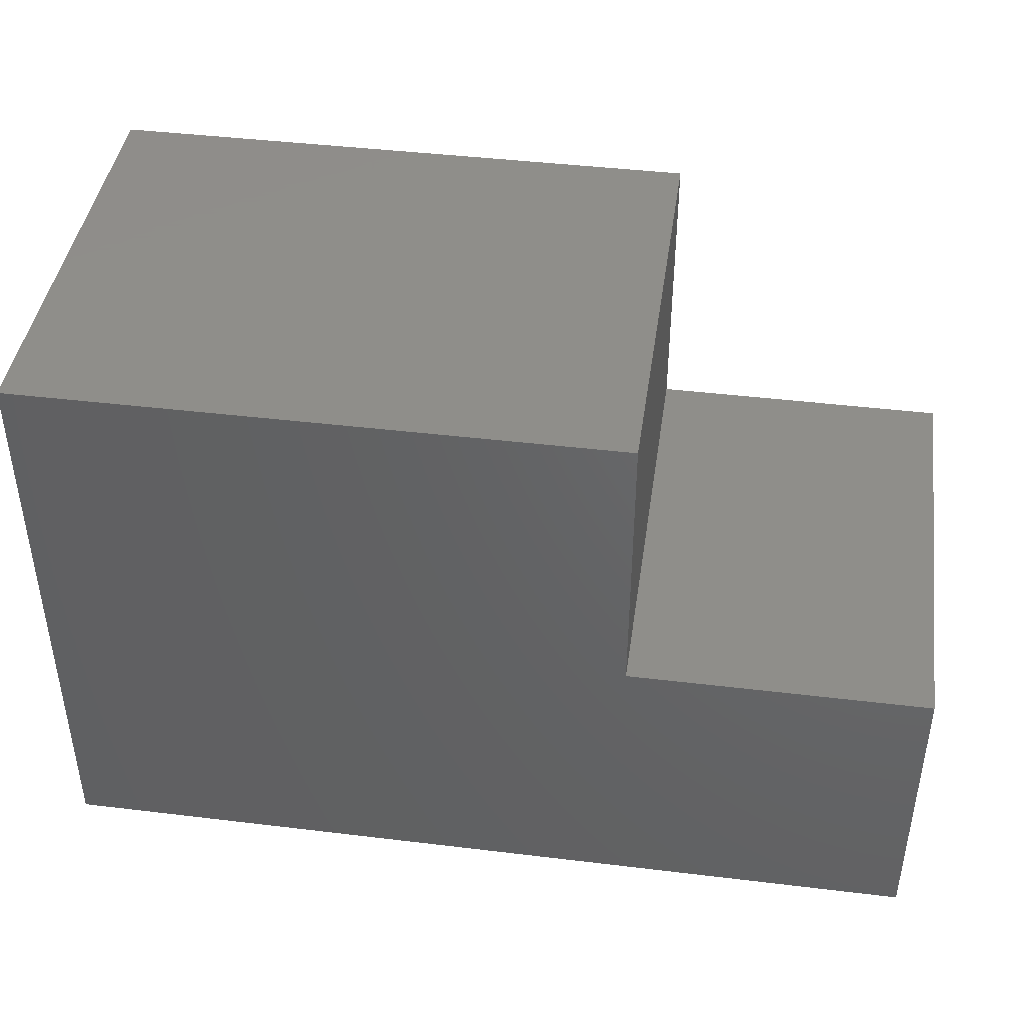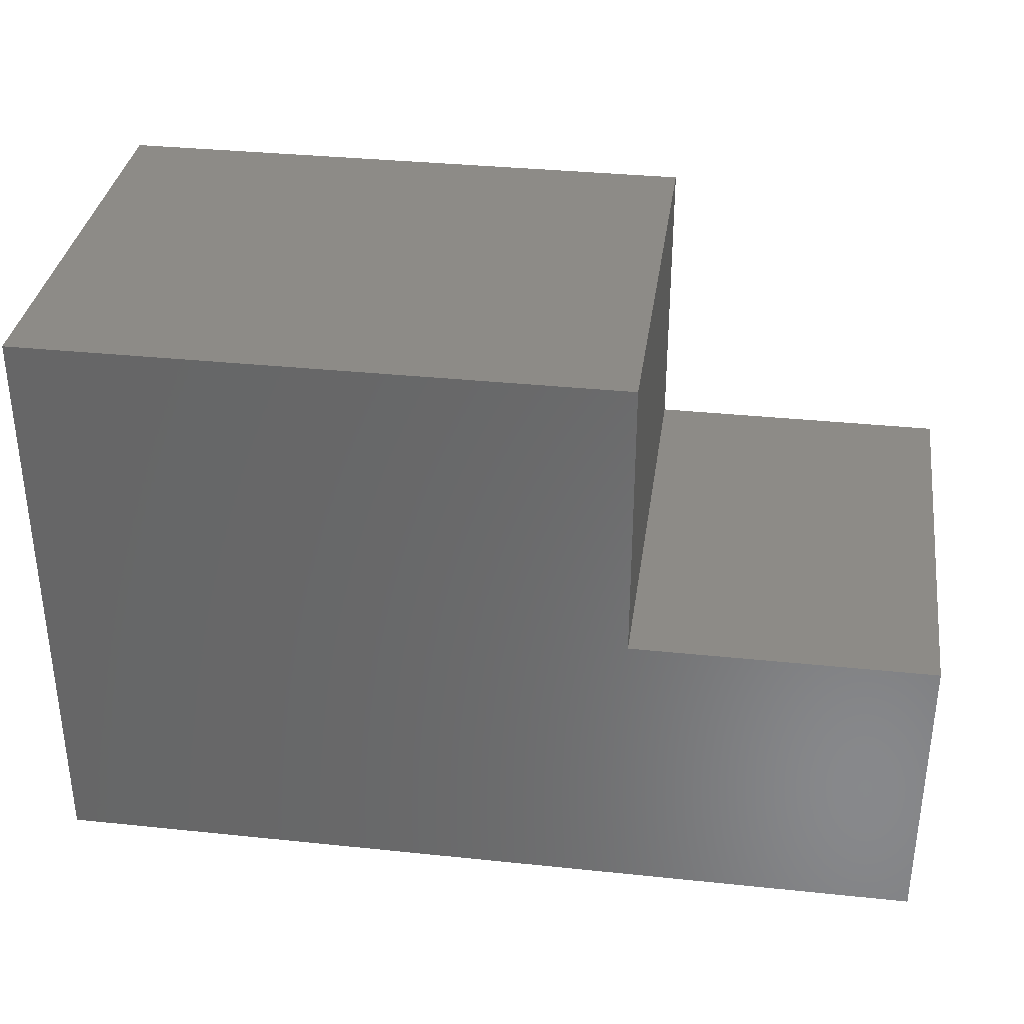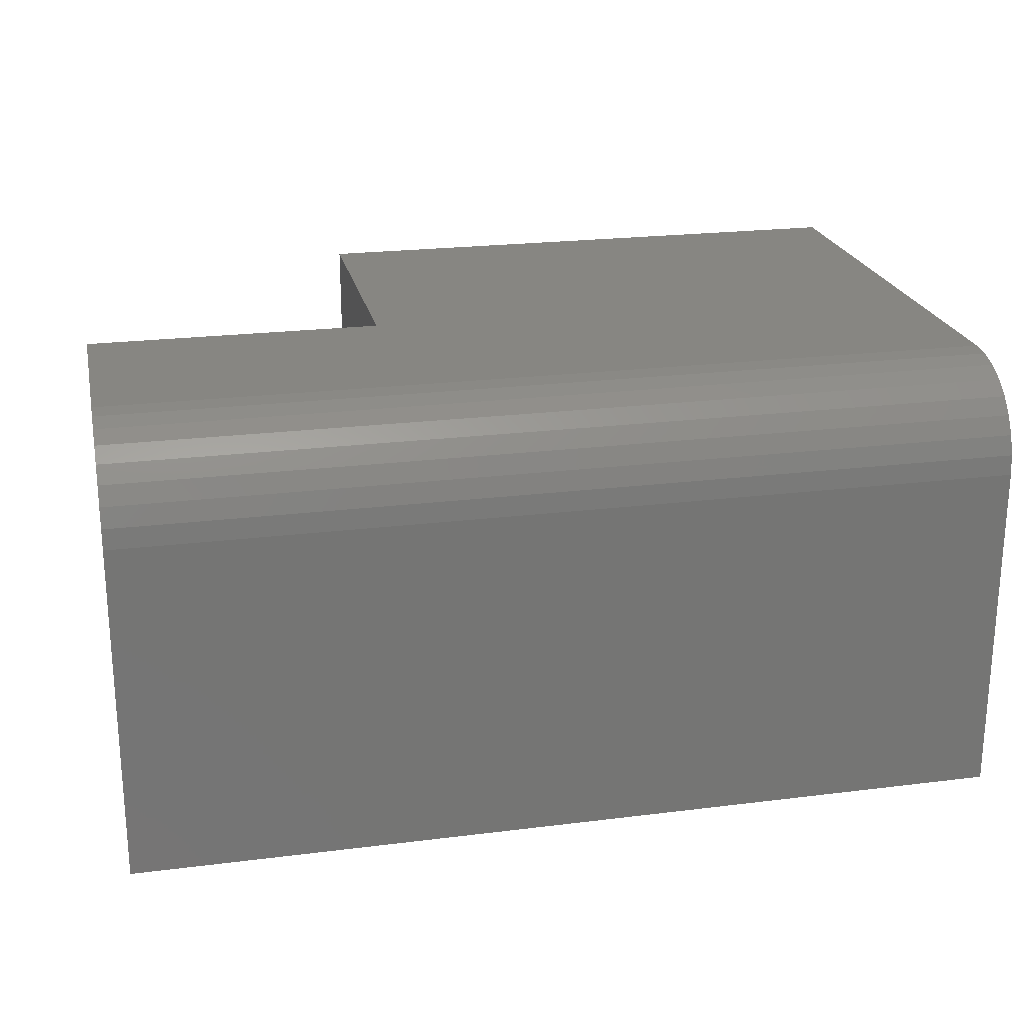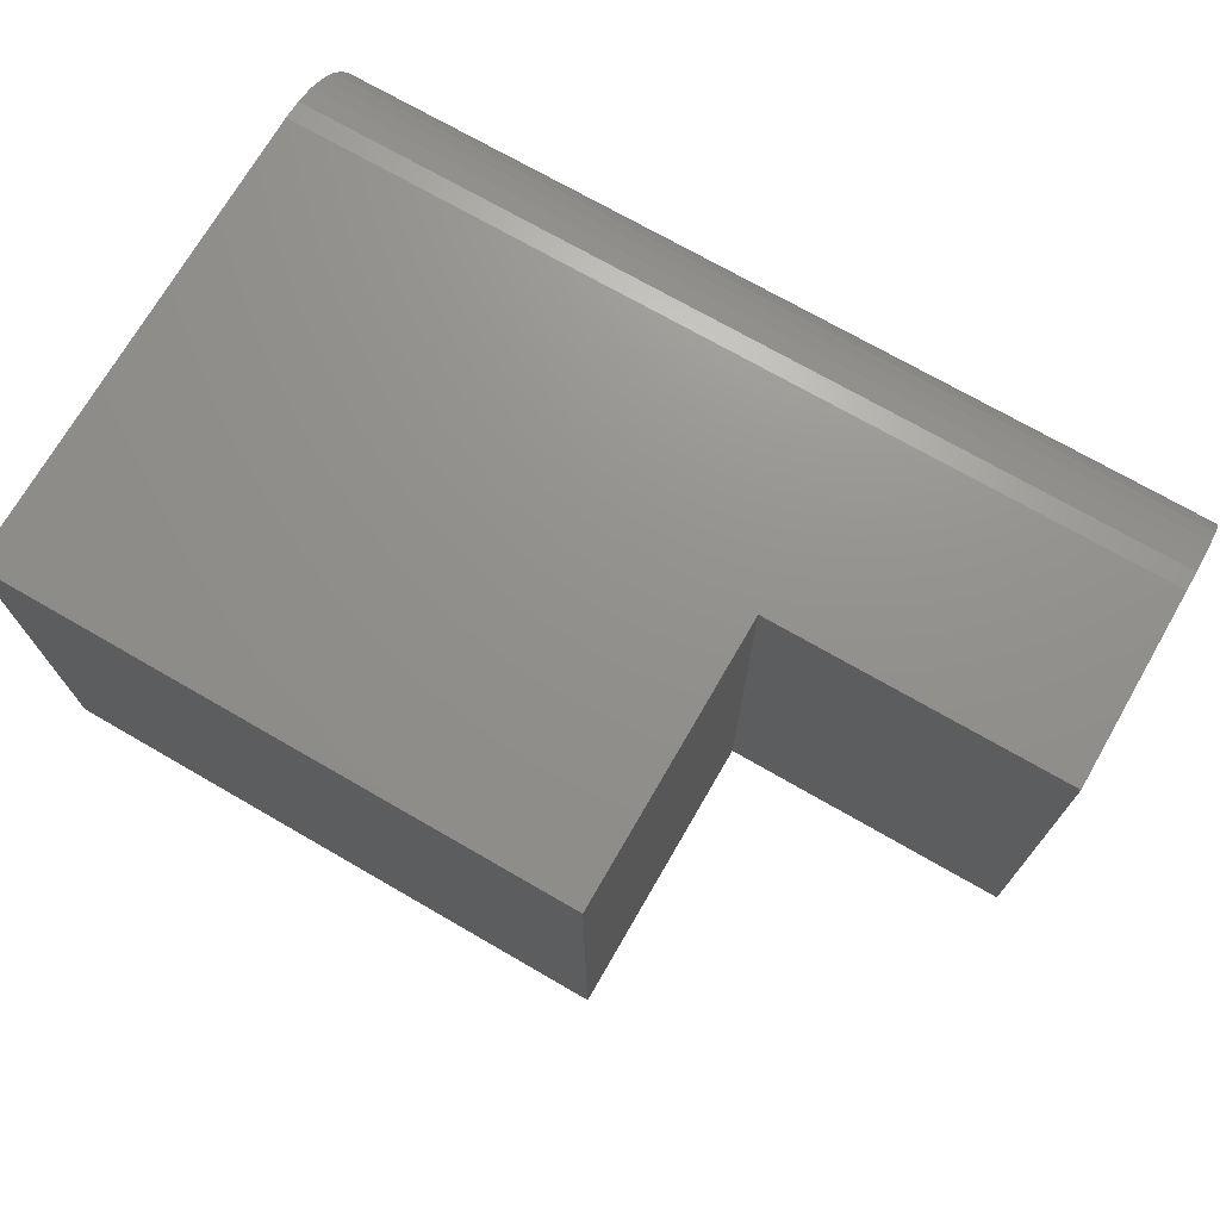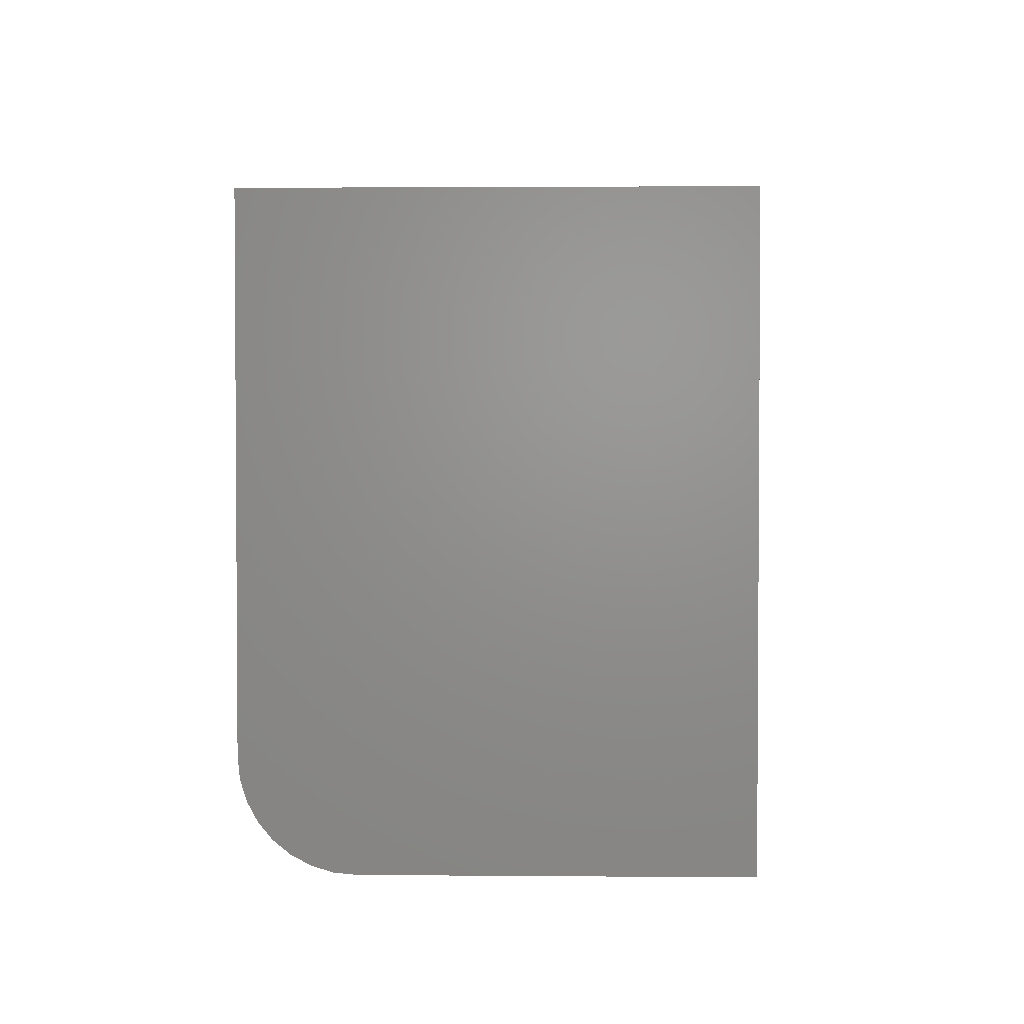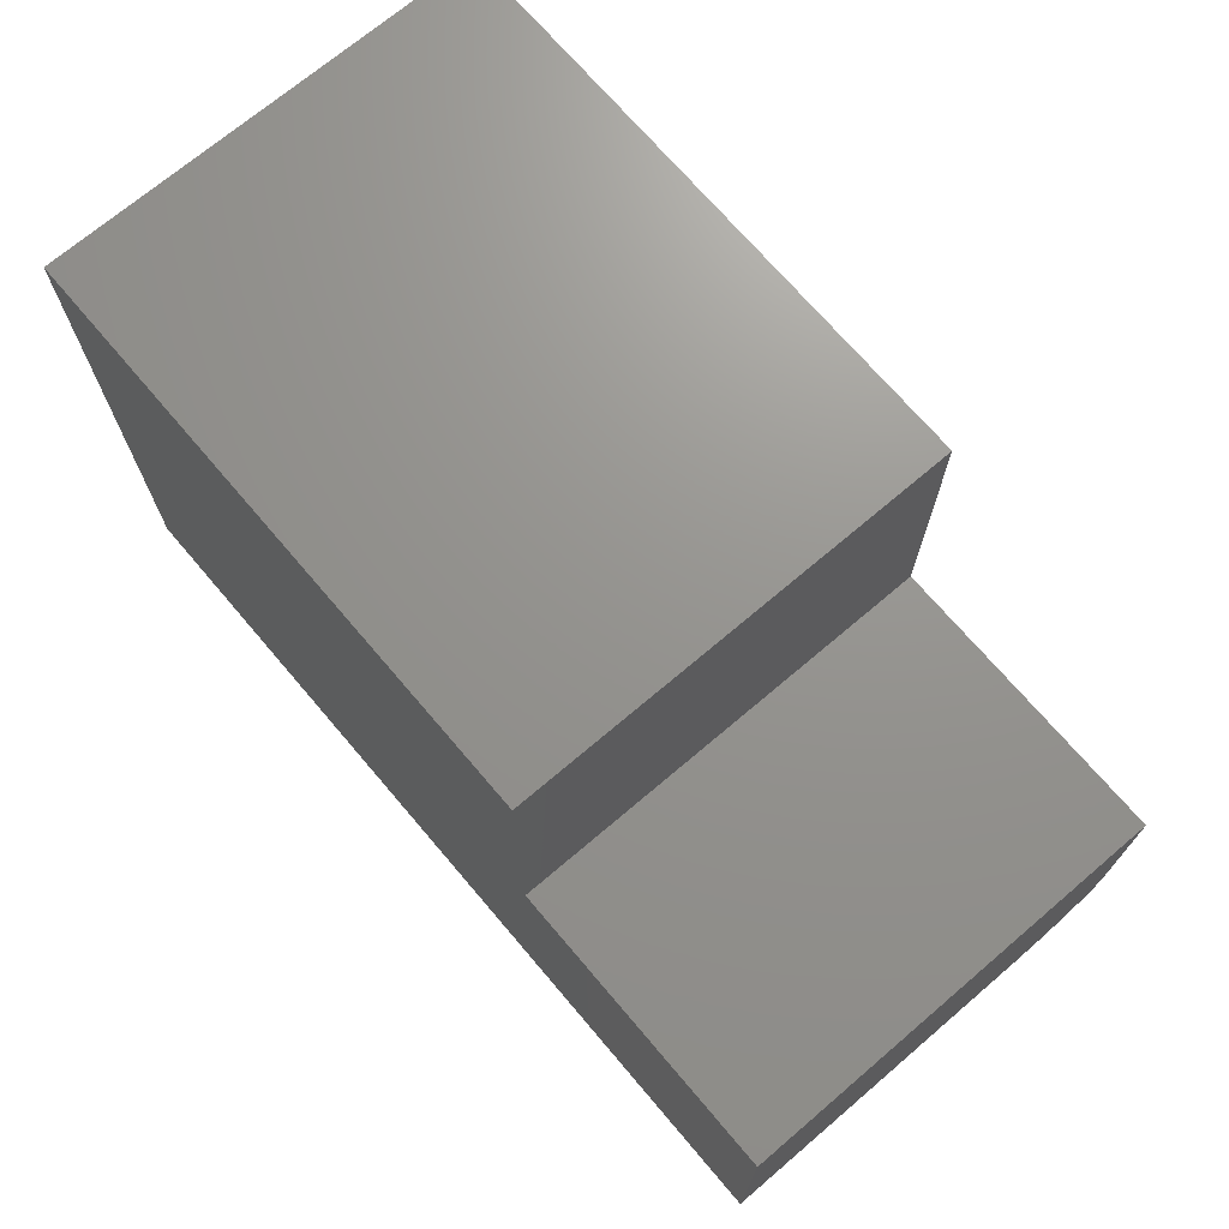
<metadata>
{"format":"stl","ext":"stl","renderer":"f3d","projection":"perspective","resolution":1024,"background":"white","views":[{"elev":42.8,"azim":8.2,"up":"+Z"},{"elev":34.4,"azim":8.0,"up":"+Z"},{"elev":22.6,"azim":167.8,"up":"+Y"},{"elev":72.0,"azim":30.0,"up":"+Y"},{"elev":2.4,"azim":-88.3,"up":"+Z"},{"elev":71.1,"azim":49.6,"up":"+Z"}]}
</metadata>
<code>
# stl→obj: 28 verts, 52 faces
v 0.2474 1.648e-16 0.5208
v 0.2474 1.378e-16 0.03388
v -0.7422 5.493e-17 0.5208
v -0.7422 9.541e-18 -0.2969
v 0.75 1.936e-16 0.03388
v 0.75 1.752e-16 -0.2969
v -0.7422 -0.75 -0.4688
v -0.7422 -0.75 0.5208
v -0.7422 -0.003303 -0.3304
v -0.7422 -0.01308 -0.3626
v -0.7422 -0.02897 -0.3924
v -0.7422 -0.05034 -0.4184
v -0.7422 -0.07639 -0.4398
v -0.7422 -0.1061 -0.4557
v -0.7422 -0.1383 -0.4654
v -0.7422 -0.1719 -0.4688
v 0.75 -0.1719 -0.4688
v 0.75 -0.1383 -0.4654
v 0.75 -0.1061 -0.4557
v 0.75 -0.07639 -0.4398
v 0.75 -0.05034 -0.4184
v 0.75 -0.02897 -0.3924
v 0.75 -0.01308 -0.3626
v 0.75 -0.003303 -0.3304
v 0.75 -0.75 0.03388
v 0.75 -0.75 -0.4688
v 0.2474 -0.75 0.03388
v 0.2474 -0.75 0.5208
f 1 2 3
f 3 2 4
f 2 5 4
f 4 5 6
f 7 8 3
f 7 3 4
f 7 4 9
f 7 9 10
f 7 10 11
f 7 11 12
f 7 12 13
f 7 13 14
f 7 14 15
f 7 15 16
f 17 18 19
f 17 19 20
f 17 20 21
f 17 21 22
f 17 22 23
f 17 23 24
f 17 24 6
f 17 6 5
f 17 5 25
f 17 25 26
f 7 16 26
f 26 16 17
f 4 6 9
f 9 6 24
f 9 24 10
f 10 24 23
f 10 23 11
f 11 23 22
f 11 22 12
f 12 22 21
f 12 21 13
f 13 21 20
f 13 20 14
f 14 20 19
f 14 19 15
f 15 19 18
f 15 18 16
f 16 18 17
f 7 26 25
f 7 25 27
f 7 27 28
f 7 28 8
f 28 1 8
f 8 1 3
f 2 1 27
f 27 1 28
f 5 2 25
f 25 2 27

</code>
